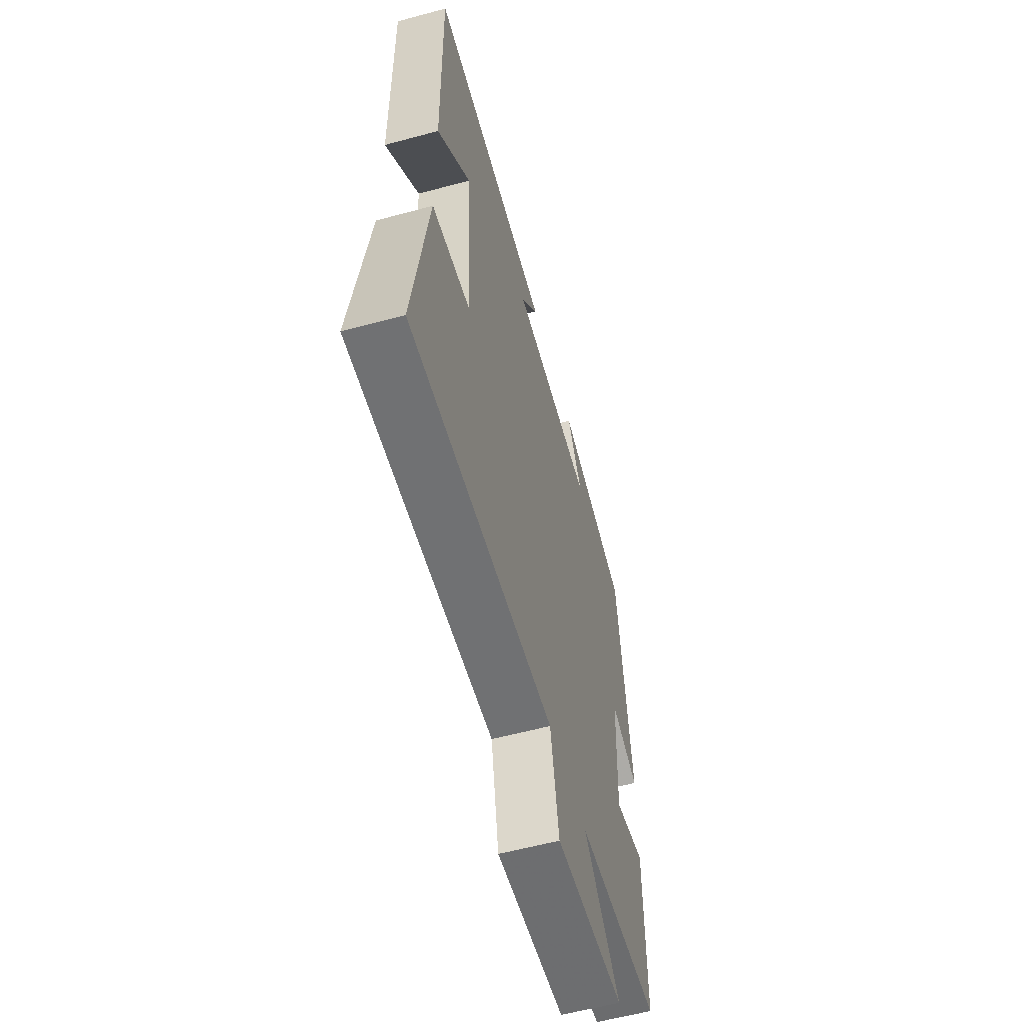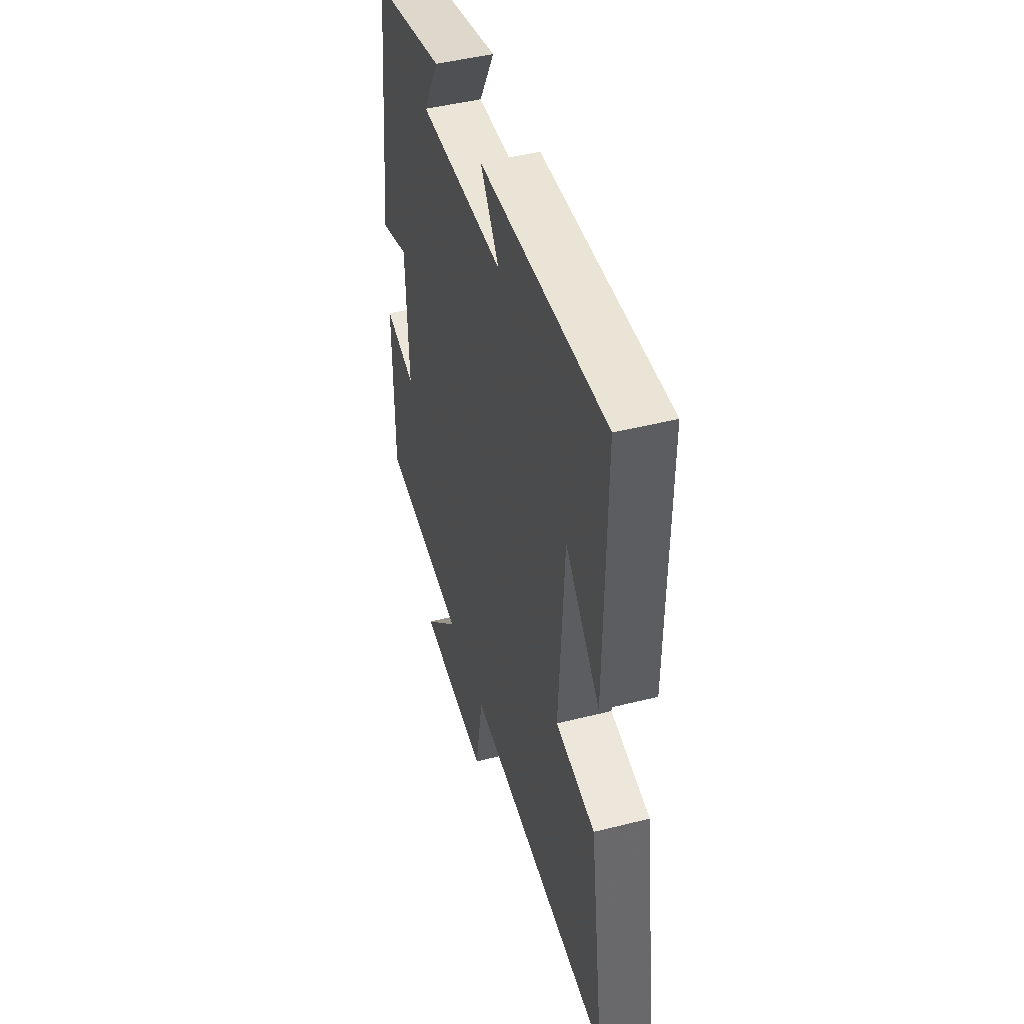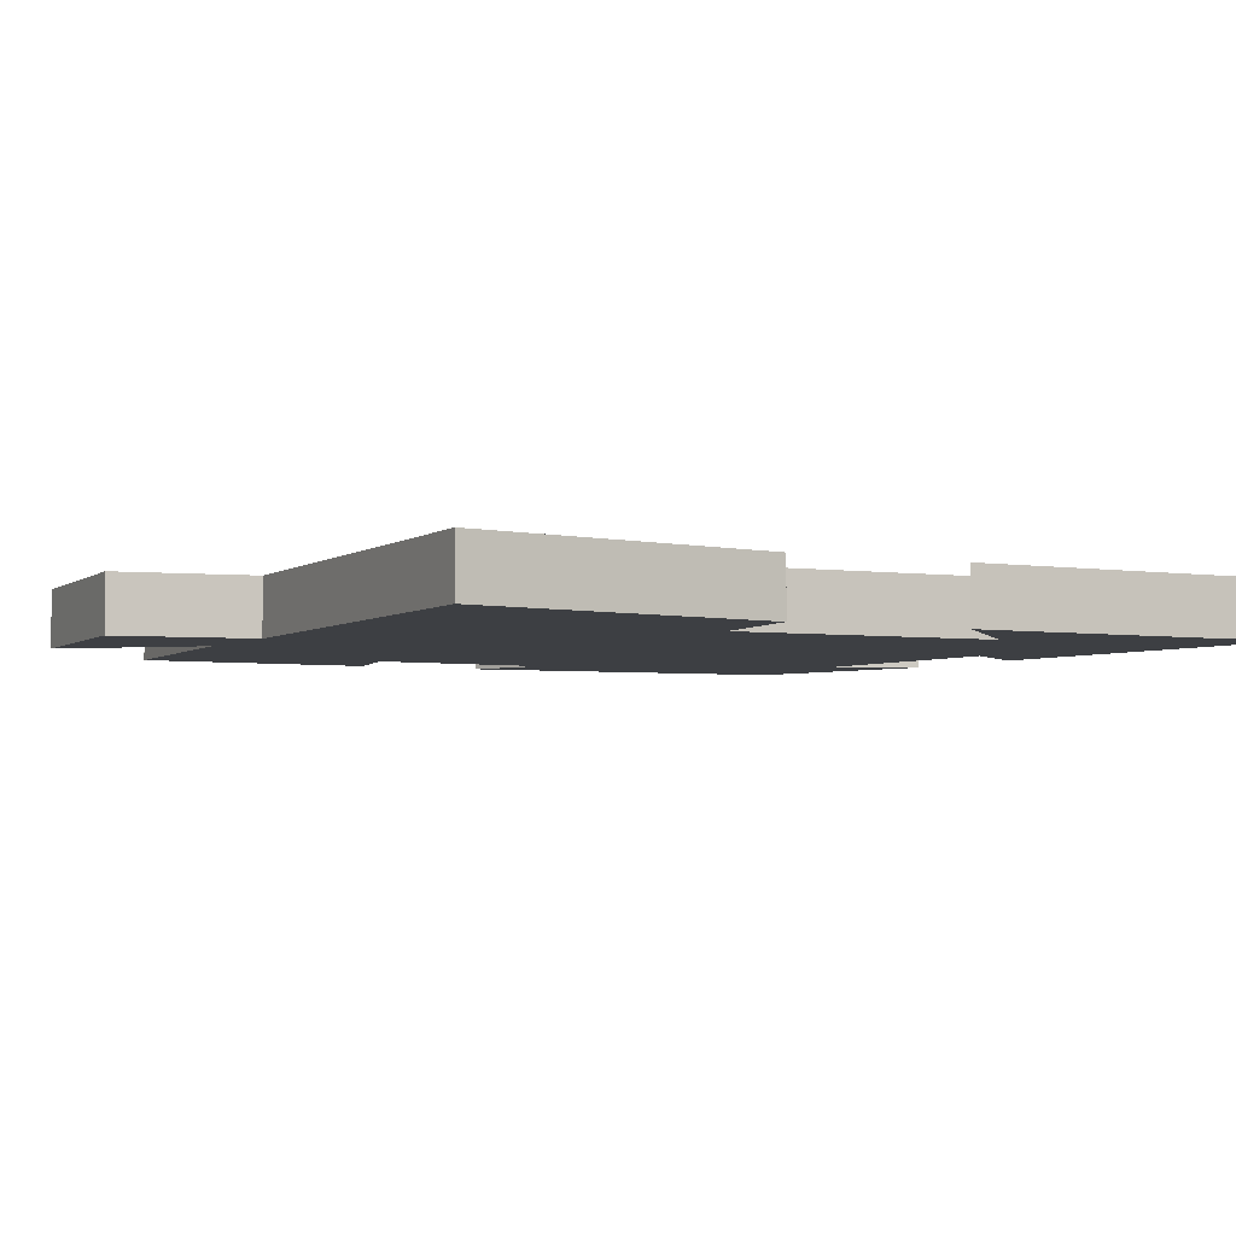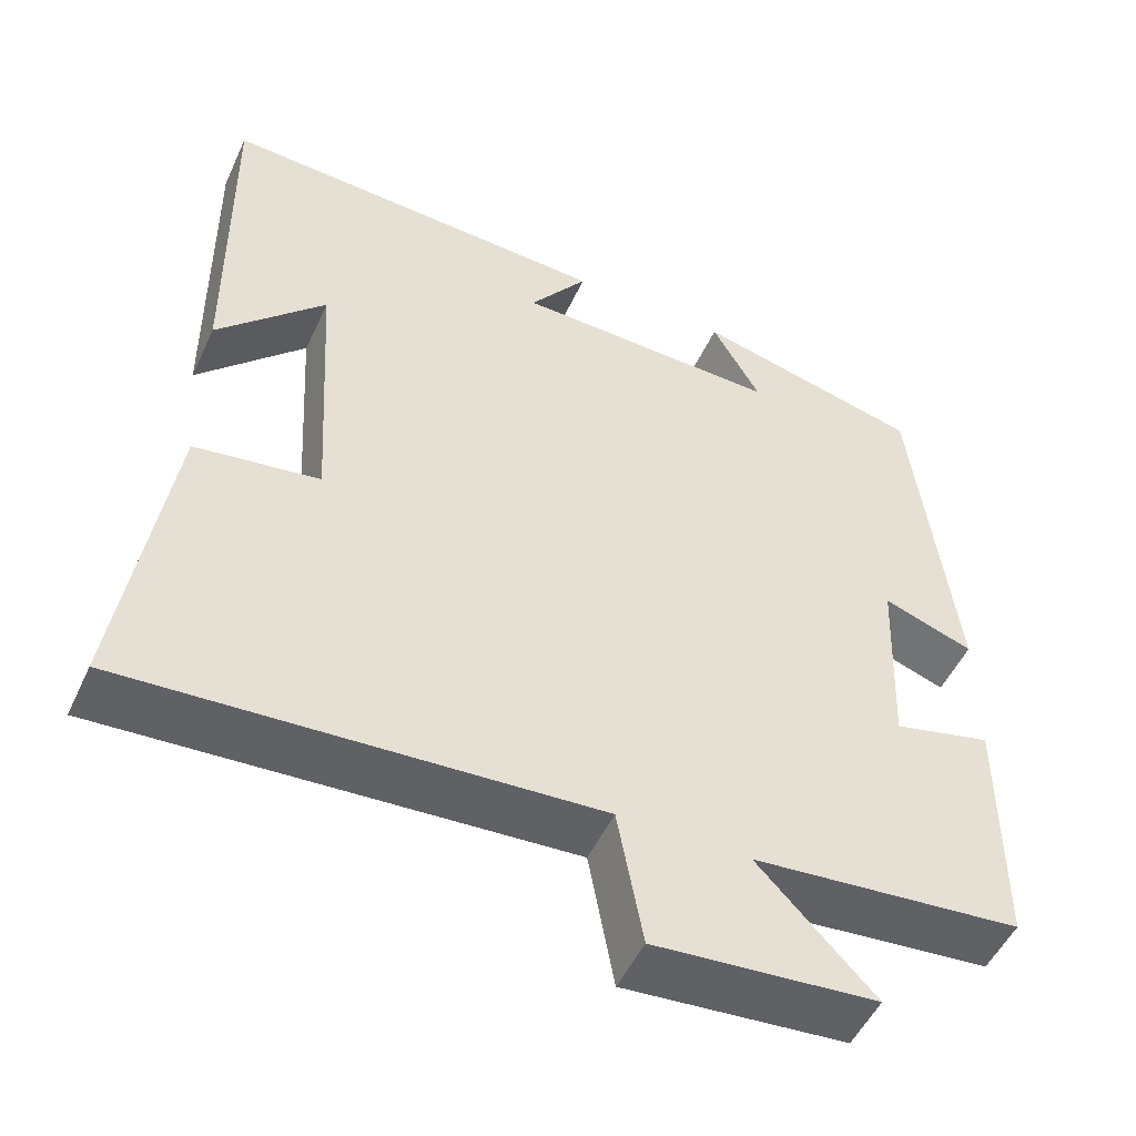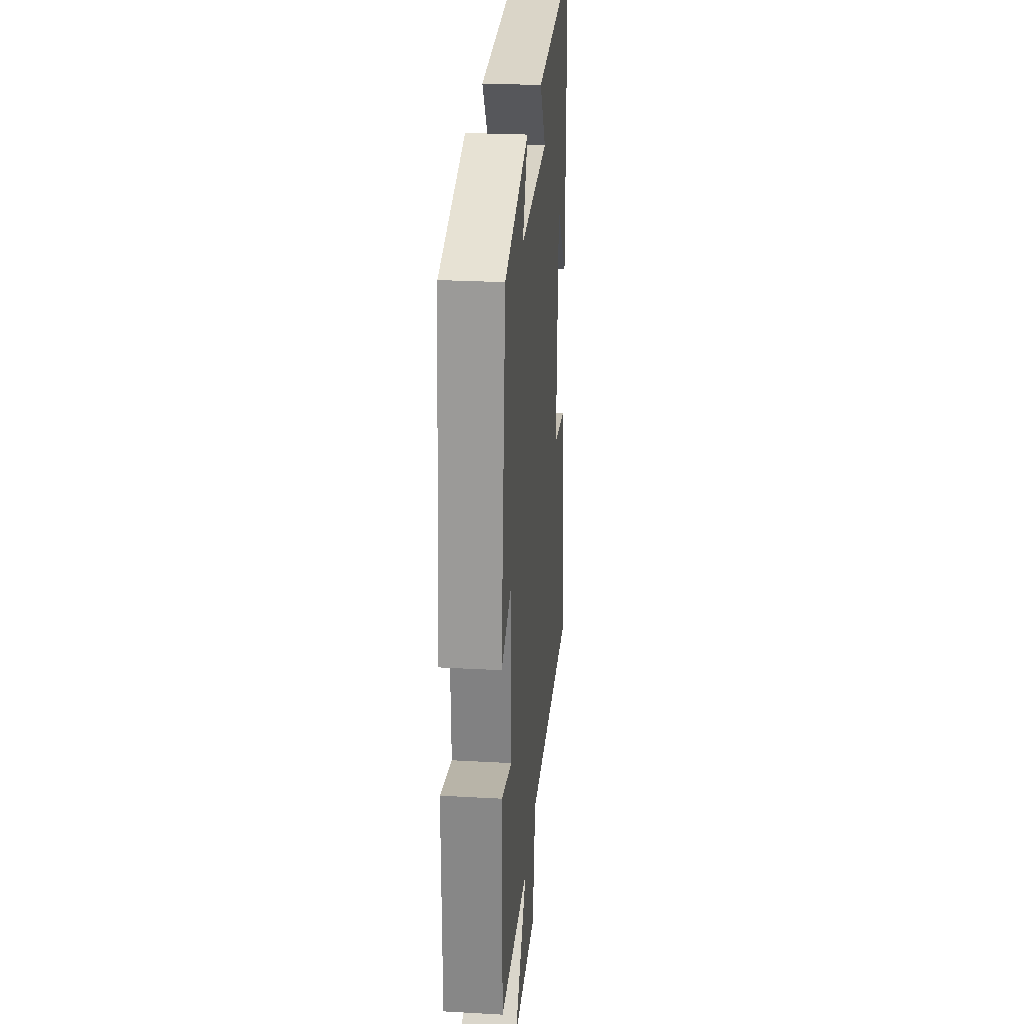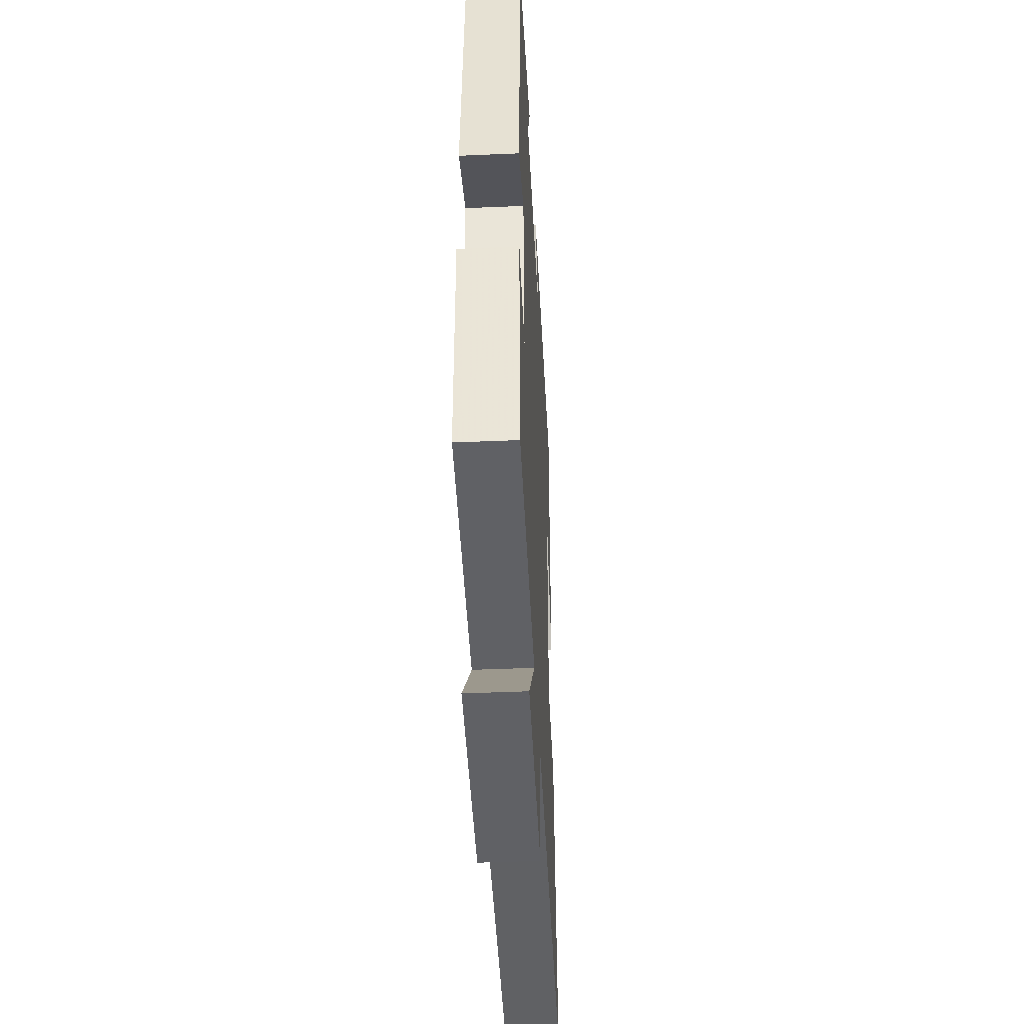
<metadata>
{"format":"obj","ext":"obj","renderer":"f3d","projection":"perspective","resolution":1024,"background":"white","views":[{"elev":-58.5,"azim":-74.4,"up":"+Z"},{"elev":46.1,"azim":-106.1,"up":"+Z"},{"elev":-4.0,"azim":-118.9,"up":"+Y"},{"elev":-51.0,"azim":-24.4,"up":"+Z"},{"elev":26.4,"azim":95.0,"up":"+Z"},{"elev":-43.4,"azim":92.9,"up":"+Z"}]}
</metadata>
<code>
v 0.451 0.07 0.43
v 0.5 0.07 -0.001
v 0.39 0.07 0.038
v 0.38 0.07 -0.196
v 0.5 0.07 -0.167
v 0.498 0.07 -0.47
v 0.169 0.07 -0.5
v 0.31 0.07 -0.648
v 0.04 0.07 -0.67
v 0.009 0.07 -0.5
v -0.558 0.07 -0.534
v -0.5 0.07 -0.139
v -0.348 0.07 -0.116
v -0.368 0.07 0.226
v -0.5 0.07 0.089
v -0.505 0.07 0.526
v -0.023 0.07 0.5
v -0.094 0.07 0.403
v 0.232 0.07 0.393
v 0.173 0.07 0.5
v 0.451 0 0.43
v 0.5 0 -0.001
v 0.39 0 0.038
v 0.38 0 -0.196
v 0.5 0 -0.167
v 0.498 0 -0.47
v 0.169 0 -0.5
v 0.31 0 -0.648
v 0.04 0 -0.67
v 0.009 0 -0.5
v -0.558 0 -0.534
v -0.5 0 -0.139
v -0.348 0 -0.116
v -0.368 0 0.226
v -0.5 0 0.089
v -0.505 0 0.526
v -0.023 0 0.5
v -0.094 0 0.403
v 0.232 0 0.393
v 0.173 0 0.5
f 19 20 1 2
f 18 19 2 3
f 16 17 18
f 16 18 3 4
f 14 15 16
f 14 16 4
f 13 14 4
f 10 11 12 13
f 10 13 4
f 7 8 9 10
f 6 7 10
f 4 5 6 10
f 22 21 40 39
f 23 22 39 38
f 38 37 36
f 24 23 38 36
f 36 35 34
f 24 36 34
f 24 34 33
f 33 32 31 30
f 24 33 30
f 30 29 28 27
f 30 27 26
f 30 26 25 24
f 1 21 22 2
f 2 22 23 3
f 3 23 24 4
f 4 24 25 5
f 5 25 26 6
f 6 26 27 7
f 7 27 28 8
f 8 28 29 9
f 9 29 30 10
f 10 30 31 11
f 11 31 32 12
f 12 32 33 13
f 13 33 34 14
f 14 34 35 15
f 15 35 36 16
f 16 36 37 17
f 17 37 38 18
f 18 38 39 19
f 19 39 40 20
f 20 40 21 1

</code>
